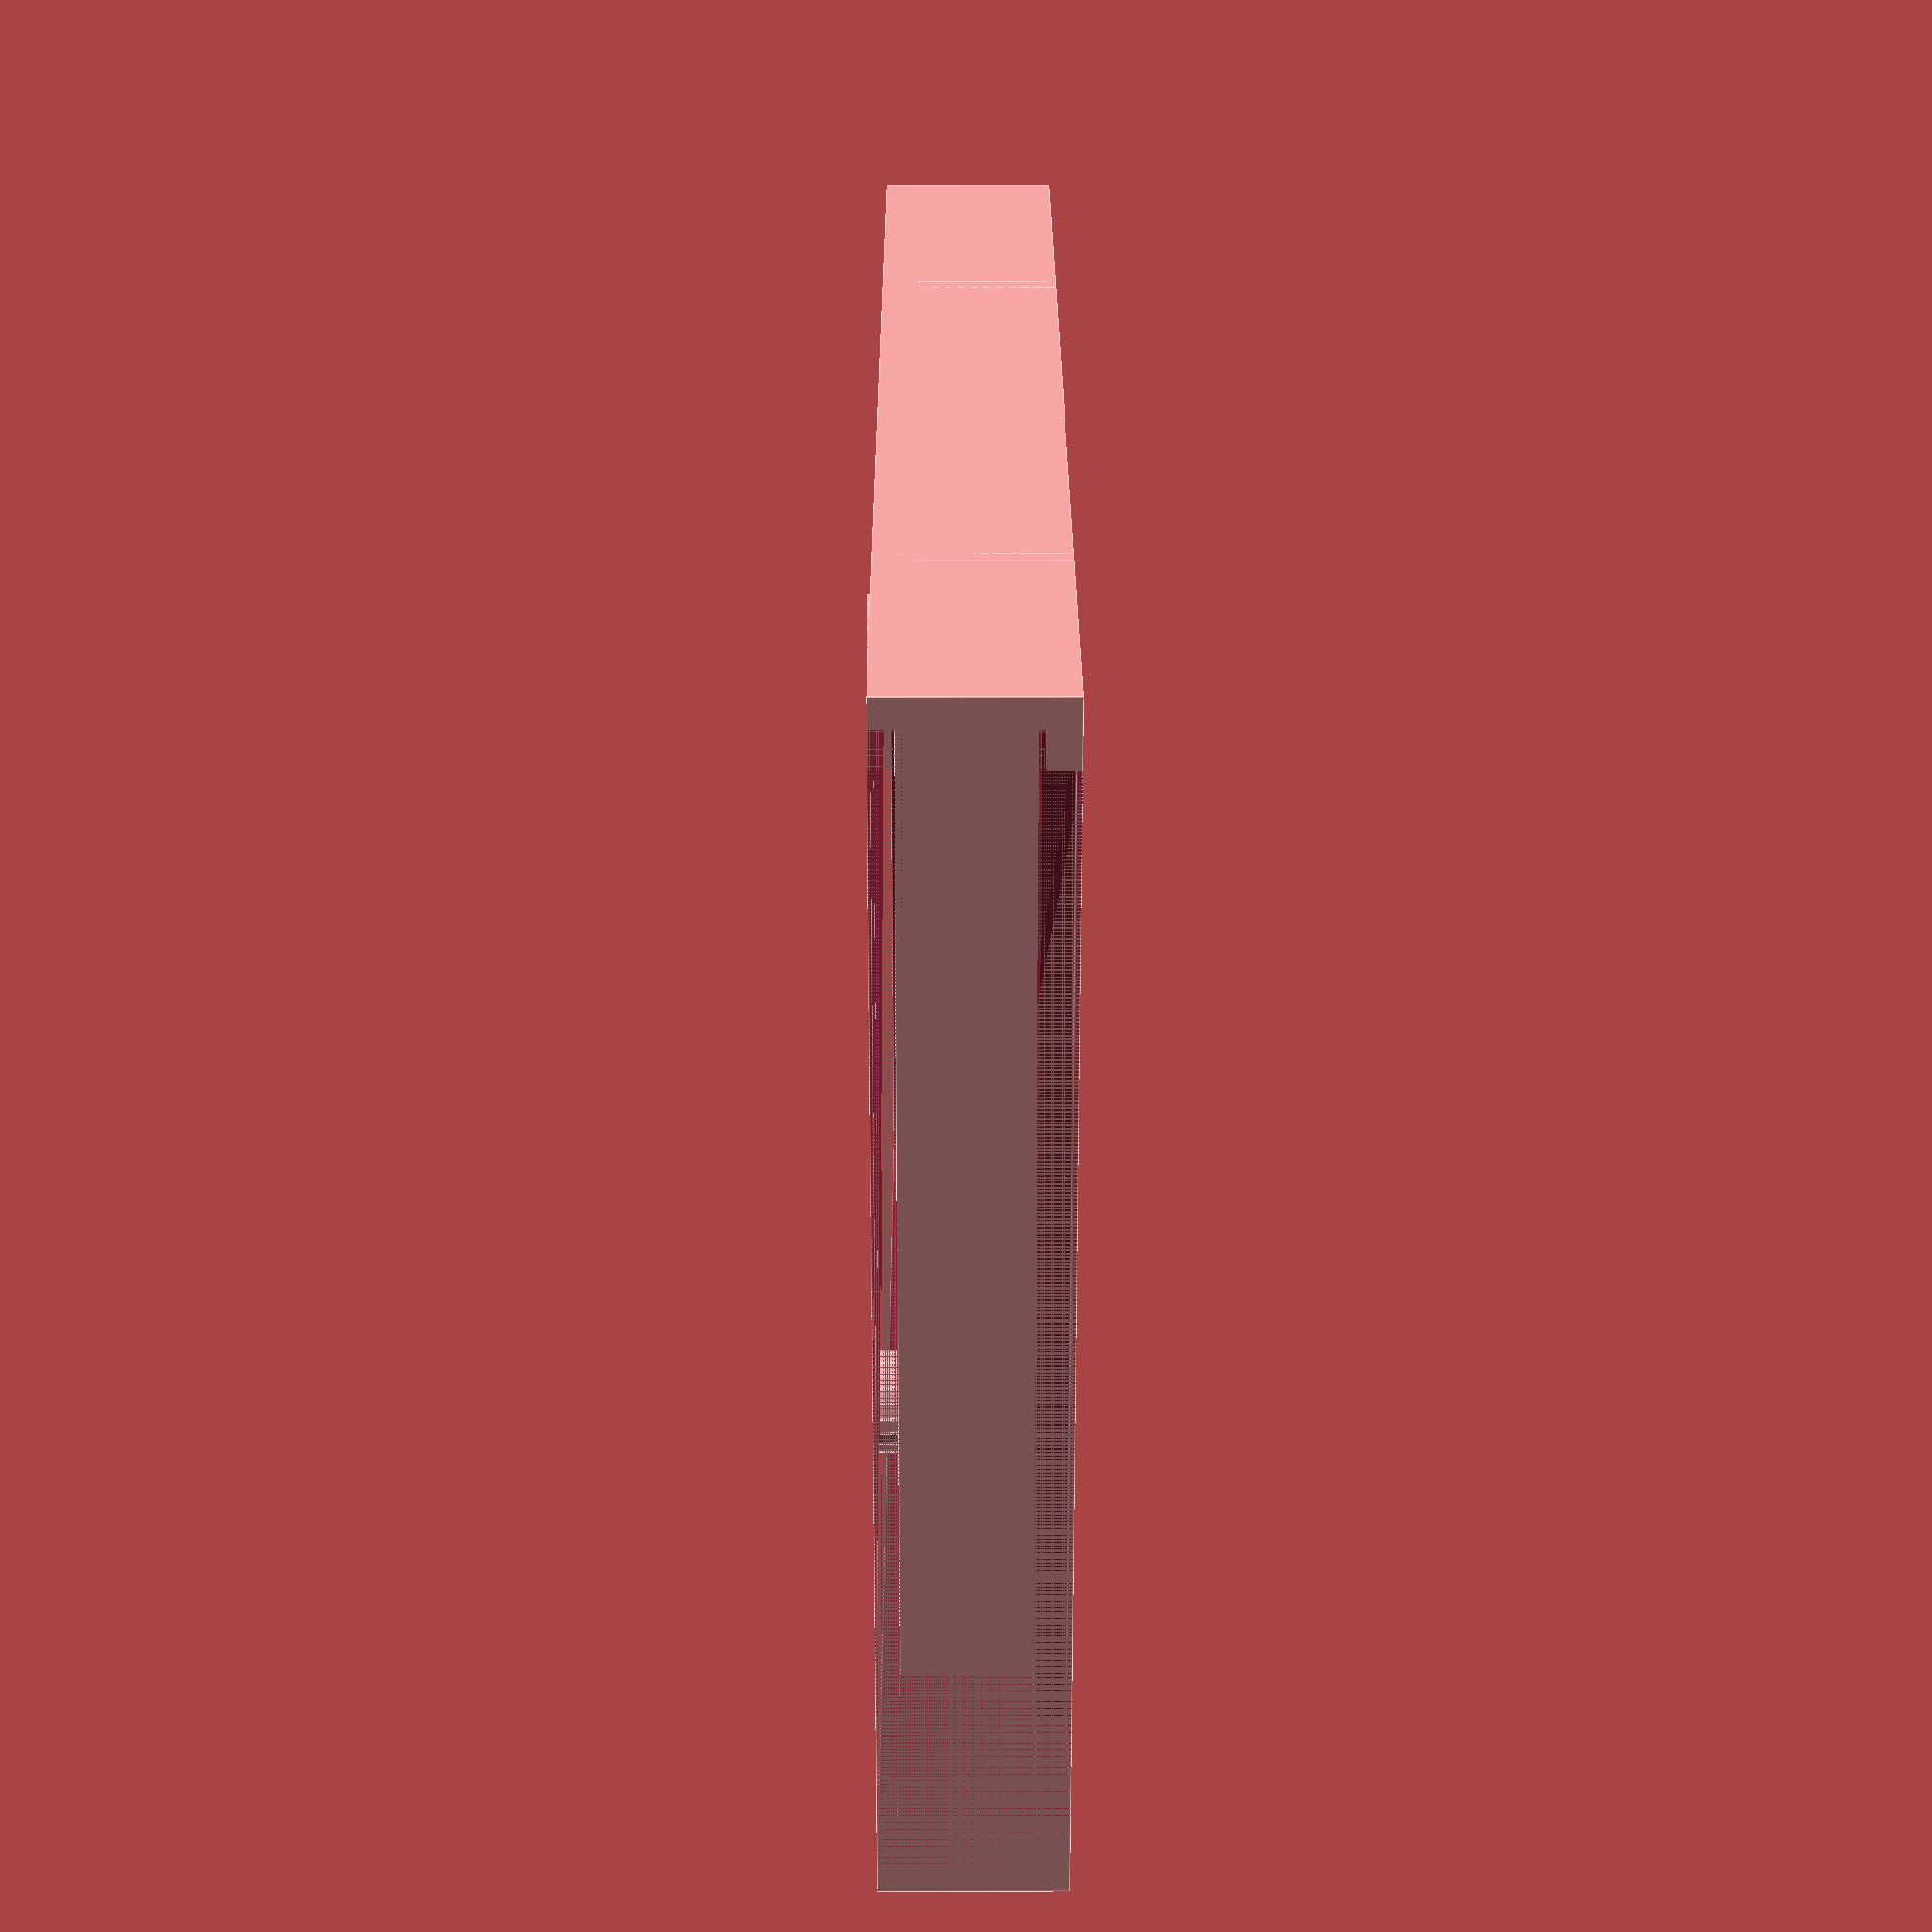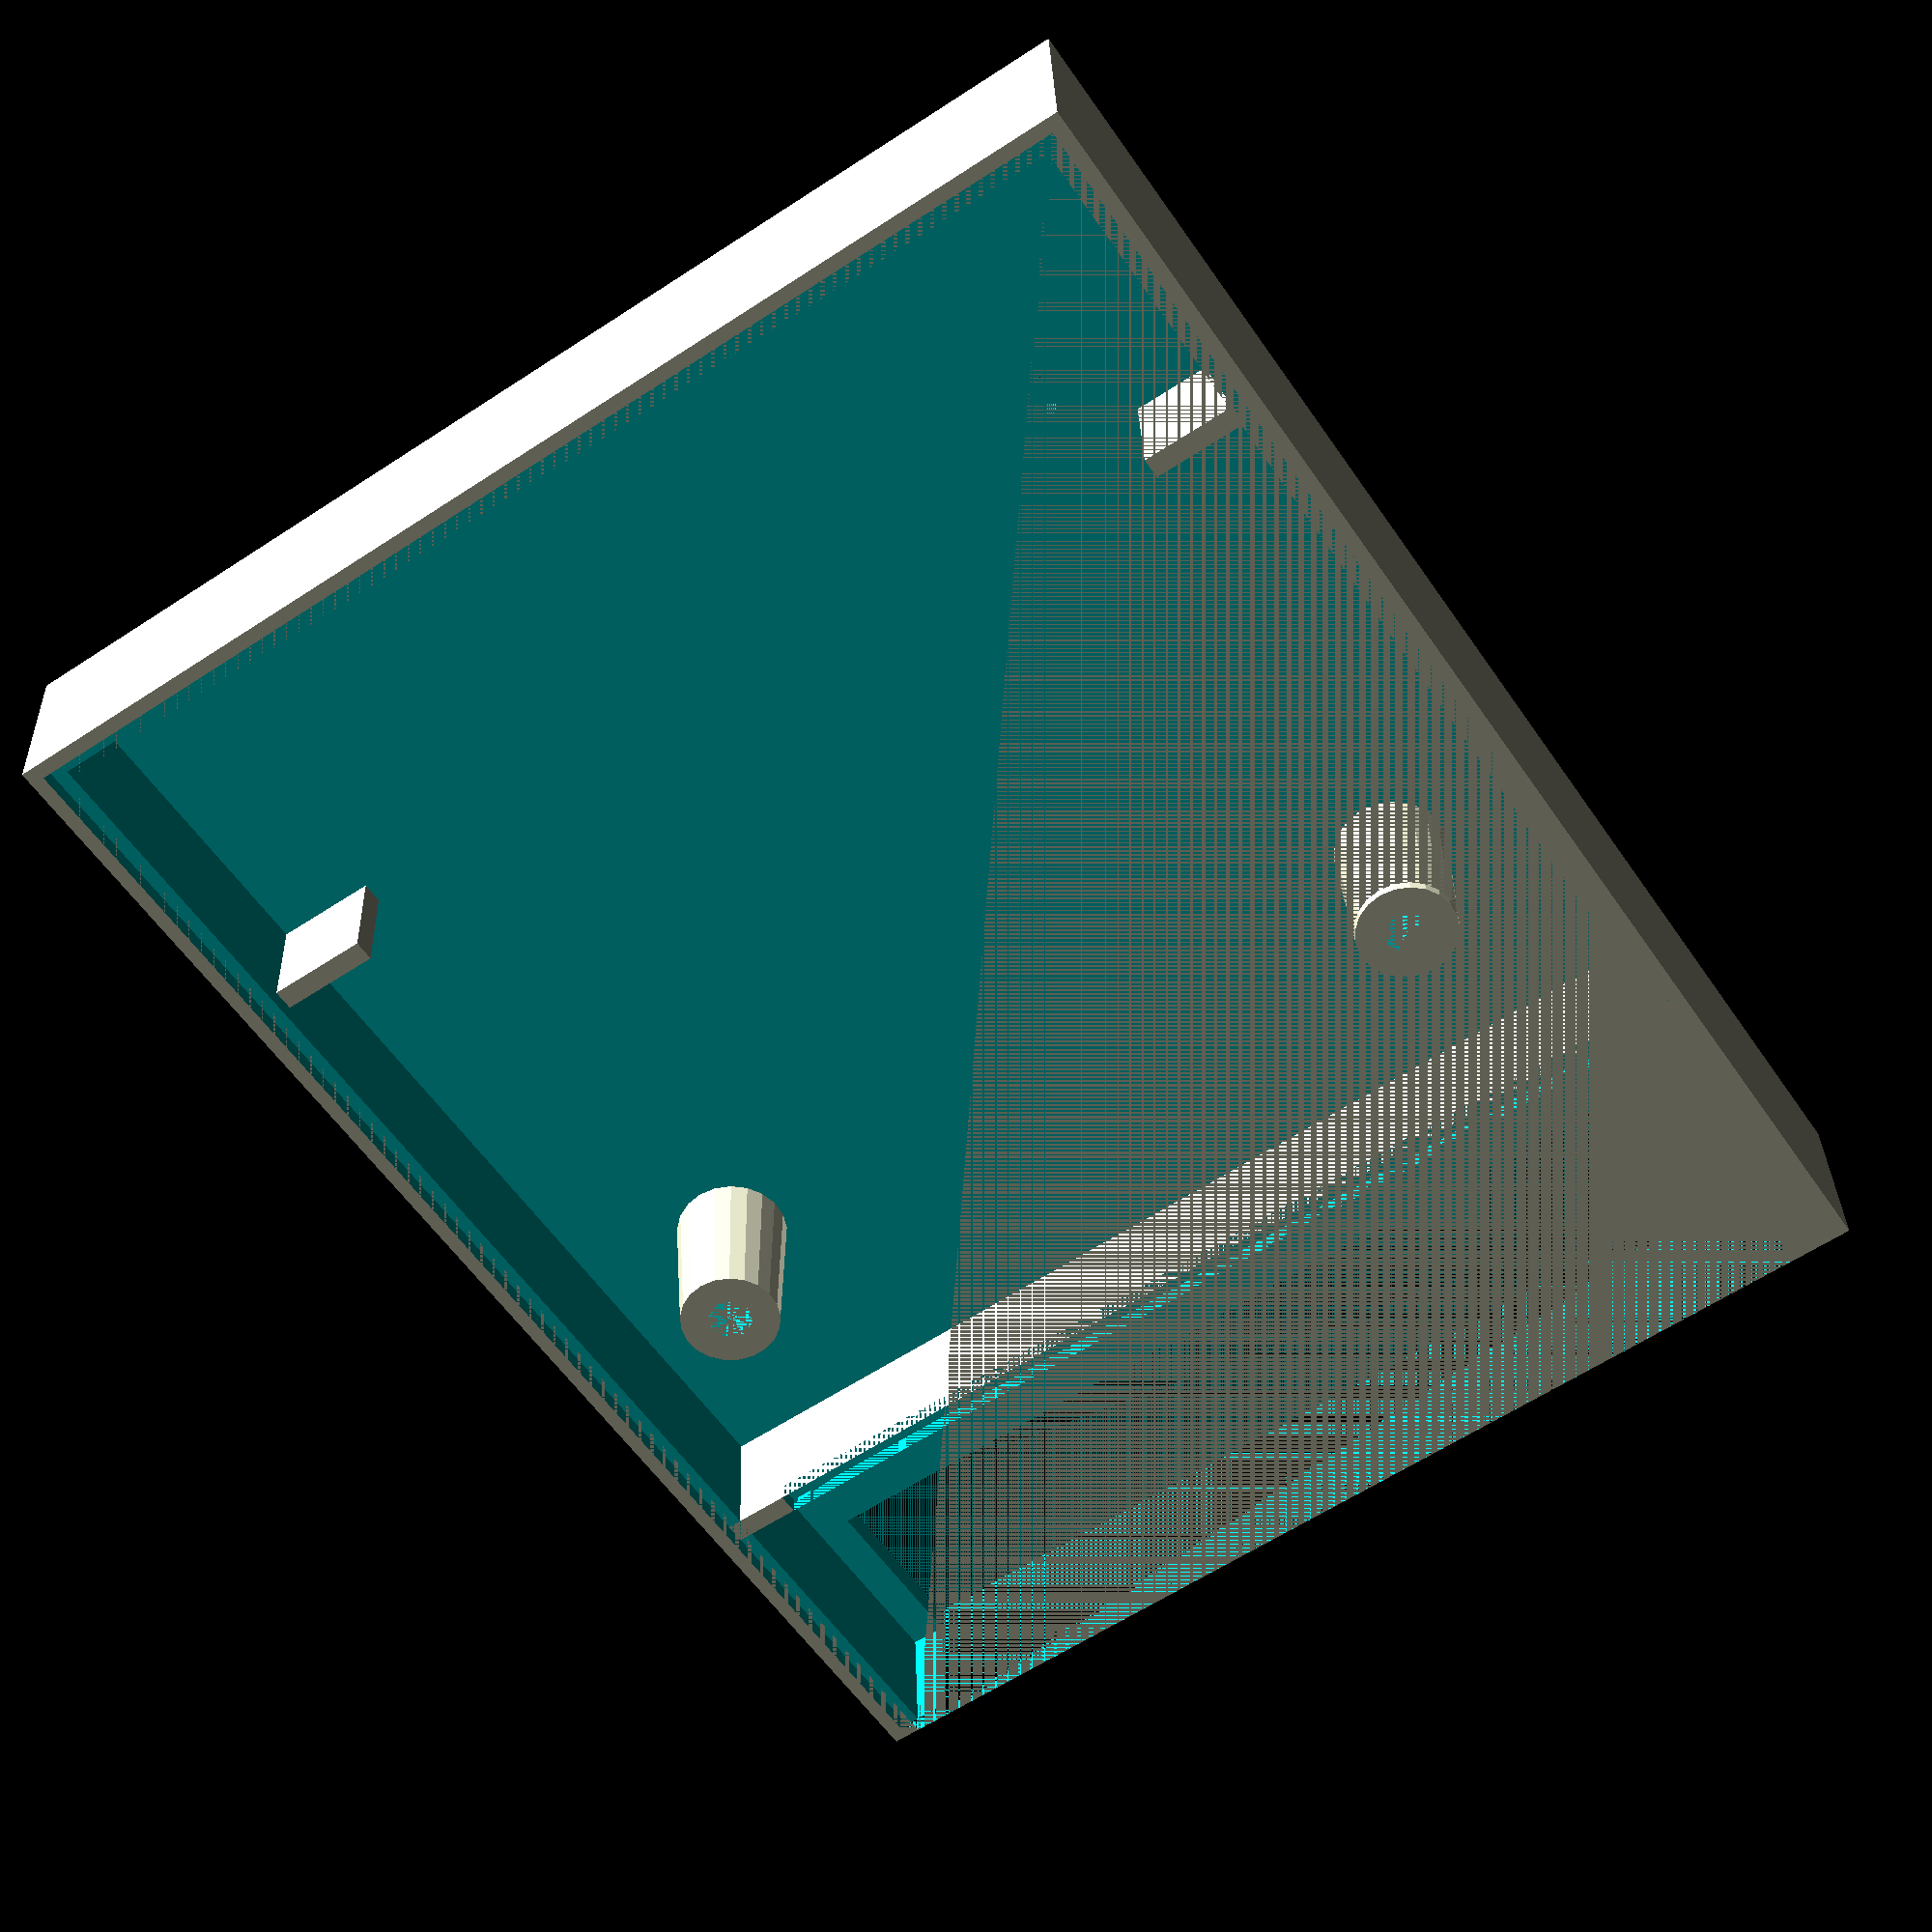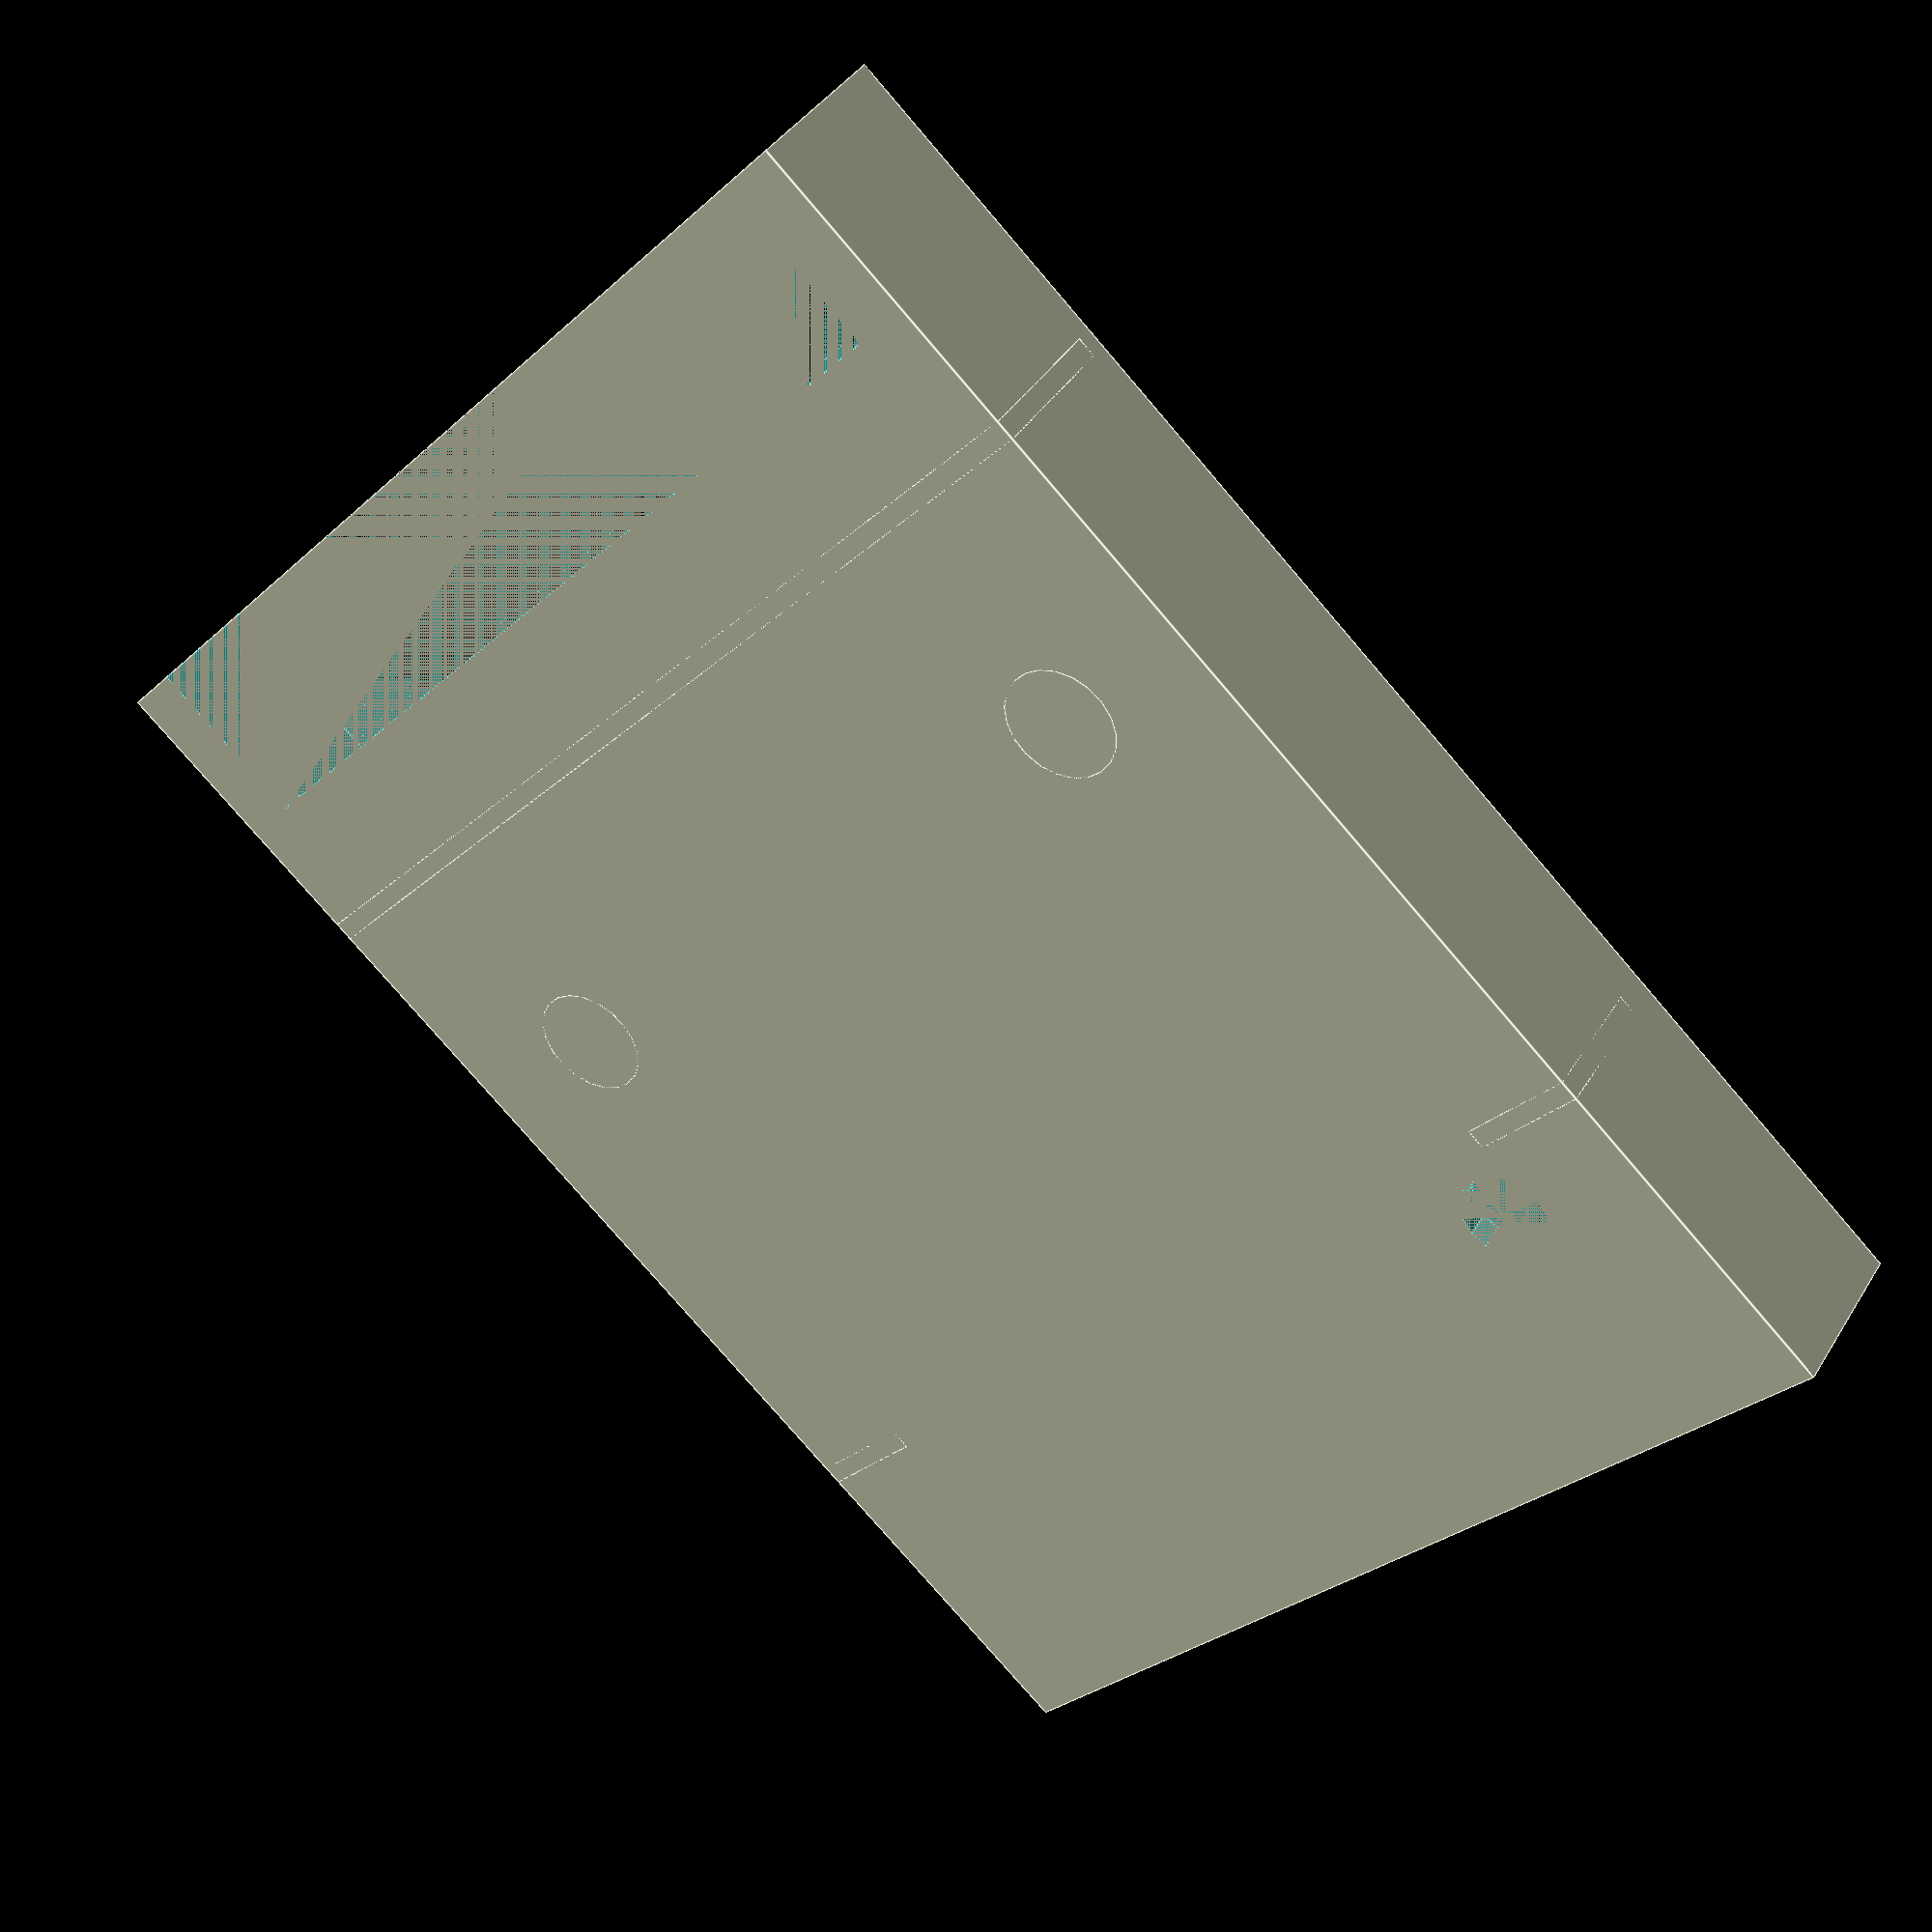
<openscad>
/* A8PicoCart shell
   (c) R.Edwards 2023
*/

ridge_width = 0.5;
cart_length=80;
cart_width=65 - (ridge_width*2);
cart_height=9.6;
screw_sep = 44;
front_thickness = 1.6;
sides_thickness = 1.6 - 0.05;
support_thickness = 1.2 - 0.05;
support_height = 7.6;
rim_height = 1;
logo_width = 14.5;
logo_height = 58;

difference() {
    union() {
        difference() {
            // main shell
            cube([cart_length, cart_width, cart_height]);
            // rims
            translate([0, sides_thickness/2, cart_height-rim_height])
                cube([cart_length-sides_thickness/2,
                    cart_width-sides_thickness, rim_height]);
            // make hollow
            translate([0, sides_thickness, front_thickness])
                cube([cart_length-sides_thickness,
                    cart_width-sides_thickness*2,
                    cart_height-front_thickness]);
            // cutout cart port
            translate([0, (cart_width-57)/2, 0])
                cube([10, 57, cart_height]);
            // button
            translate([cart_length-15, 9, 0])
               cylinder(h = front_thickness, r1 = 2.5, r2 = 2.5,  $fs = 1); 
        }    
        // pcb supports
        difference() {
            translate([17, 0, 0])
                cube([support_thickness, cart_width, cart_height-rim_height]);
            translate([17, (cart_width-55)/2, support_height])
                cube([support_thickness, 55, cart_height-support_height]);
        }
        translate([60, 0, 0])
            cube([support_thickness, 7, support_height]);
        translate([60, cart_width-7, 0])
            cube([support_thickness, 7, support_height]);
        // screw holes
        translate([31, (cart_width-screw_sep)/2, 0])
            difference() {
                cylinder(h = support_height + 2.5, r1 = 3.2, r2 = 2.8,  $fs = 1);
                cylinder(h = support_height + 2.5, r1 = 1.25, r2 = 1.25,  $fs = 1);
            }
        translate([31, cart_width-(cart_width-screw_sep)/2, 0])
            difference() {
                cylinder(h = support_height + 2.5, r1 = 3.2, r2 = 2.8,  $fs = 1);
                cylinder(h = support_height + 2.5, r1 = 1.25, r2 = 1.25,  $fs = 1);
            }
    }
}
</openscad>
<views>
elev=335.8 azim=181.1 roll=89.8 proj=p view=edges
elev=328.1 azim=236.1 roll=358.3 proj=p view=wireframe
elev=320.9 azim=137.8 roll=208.5 proj=p view=edges
</views>
